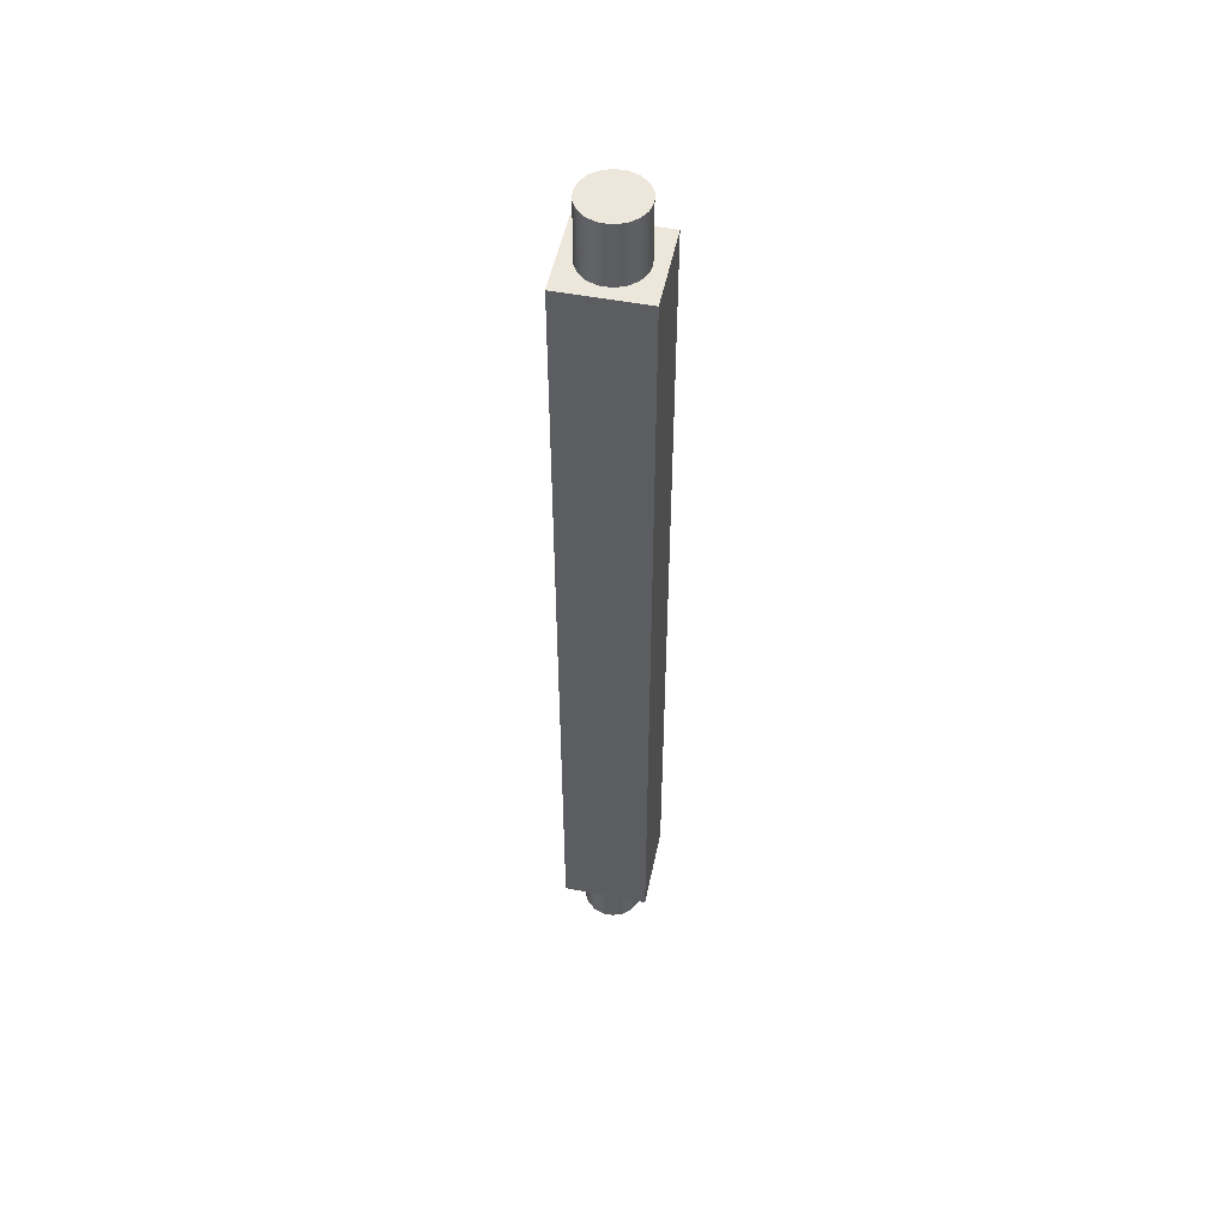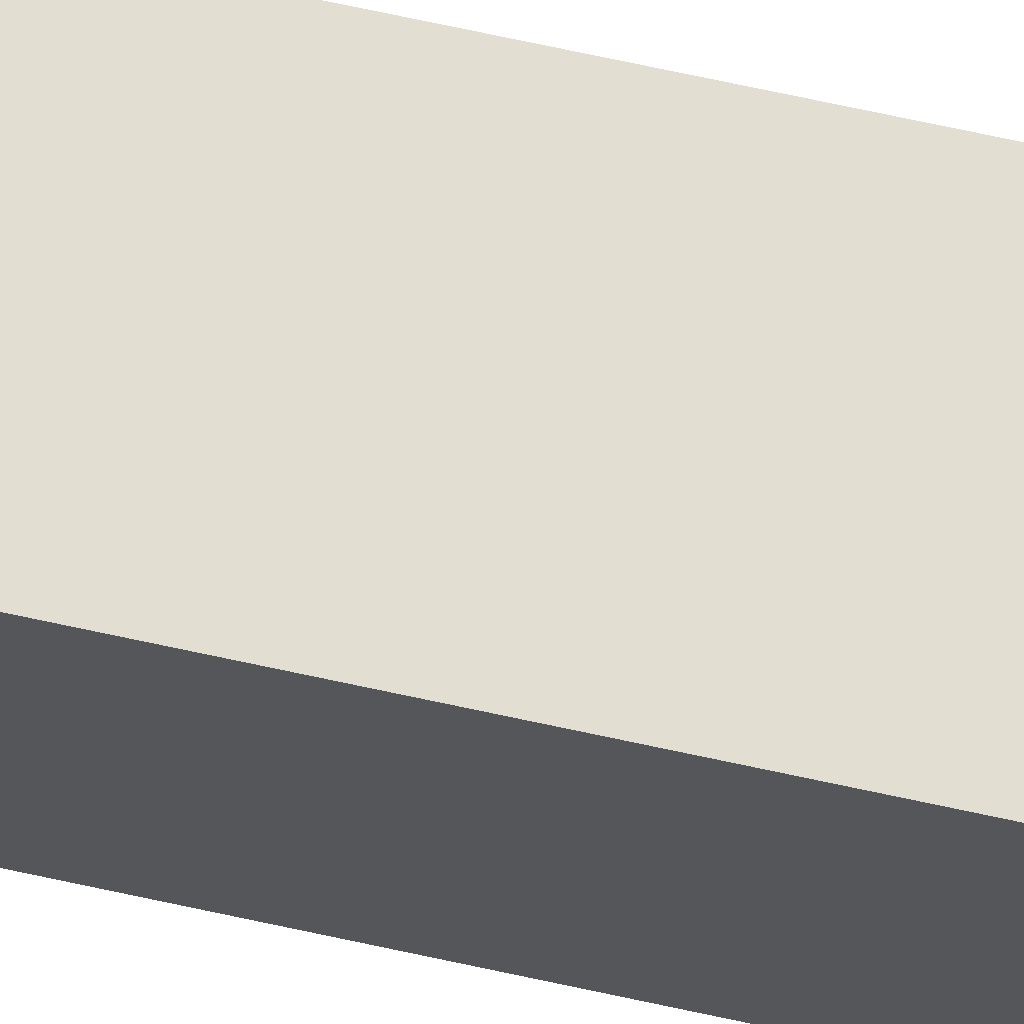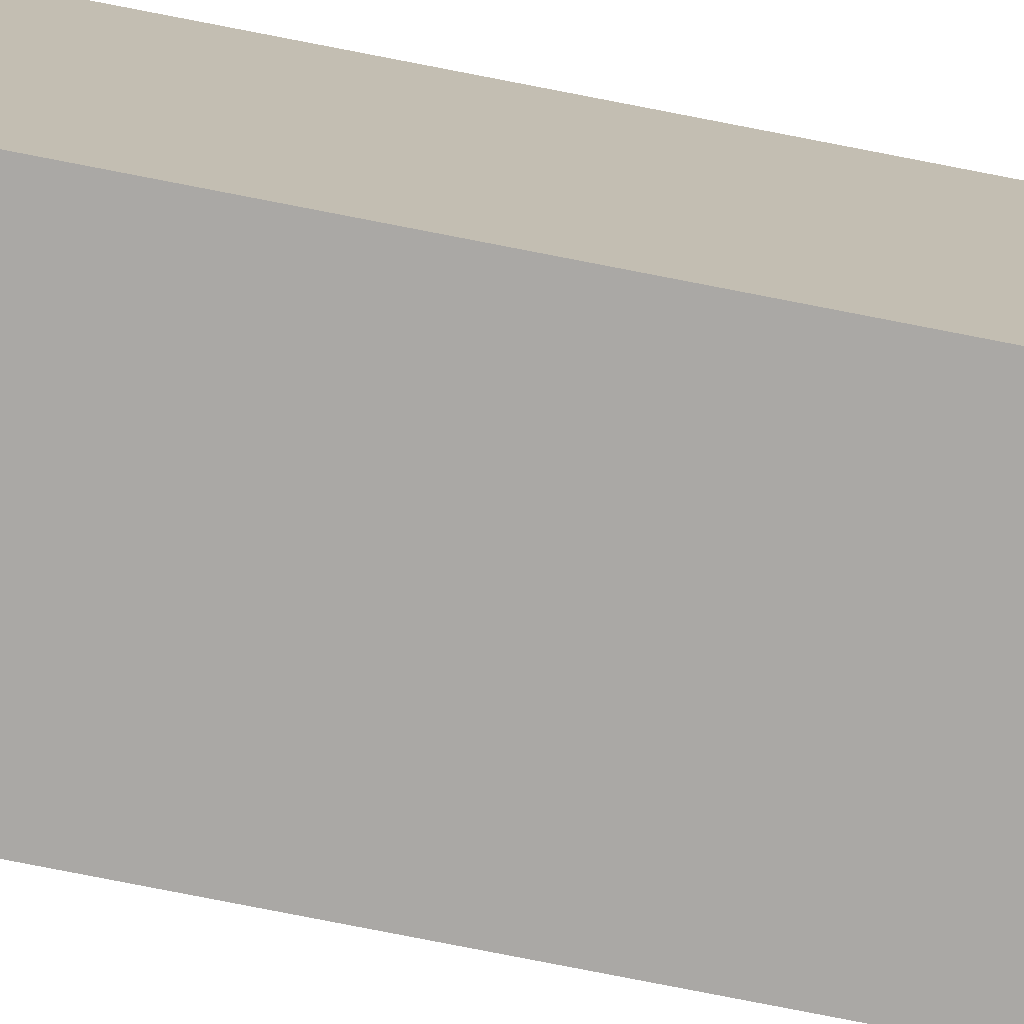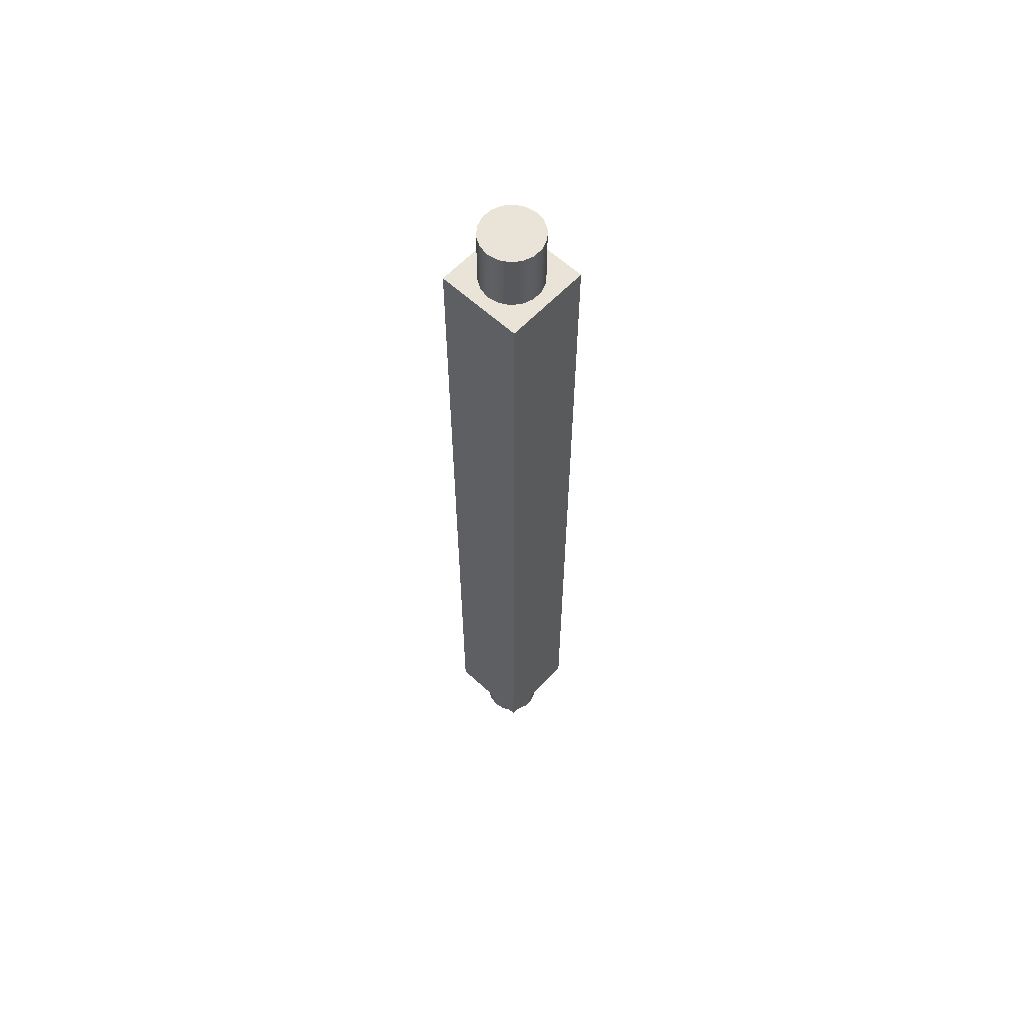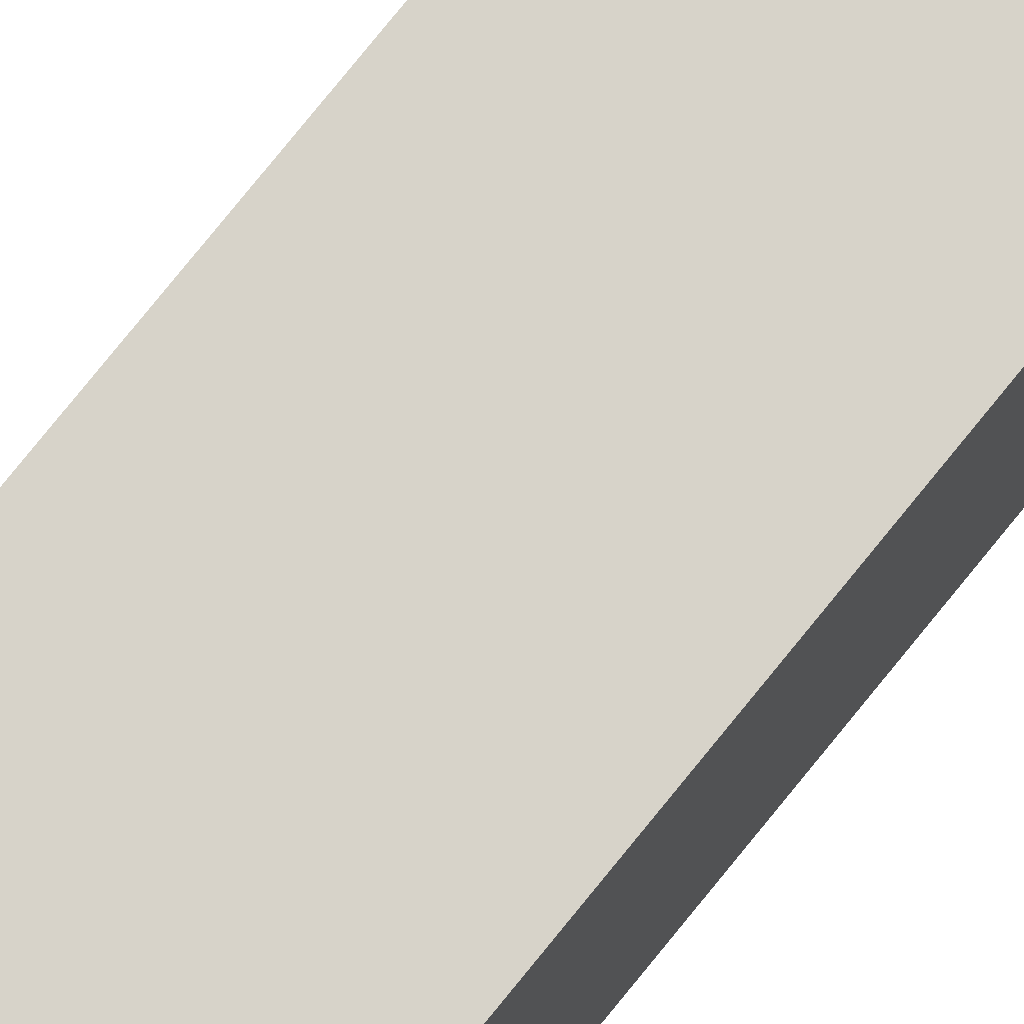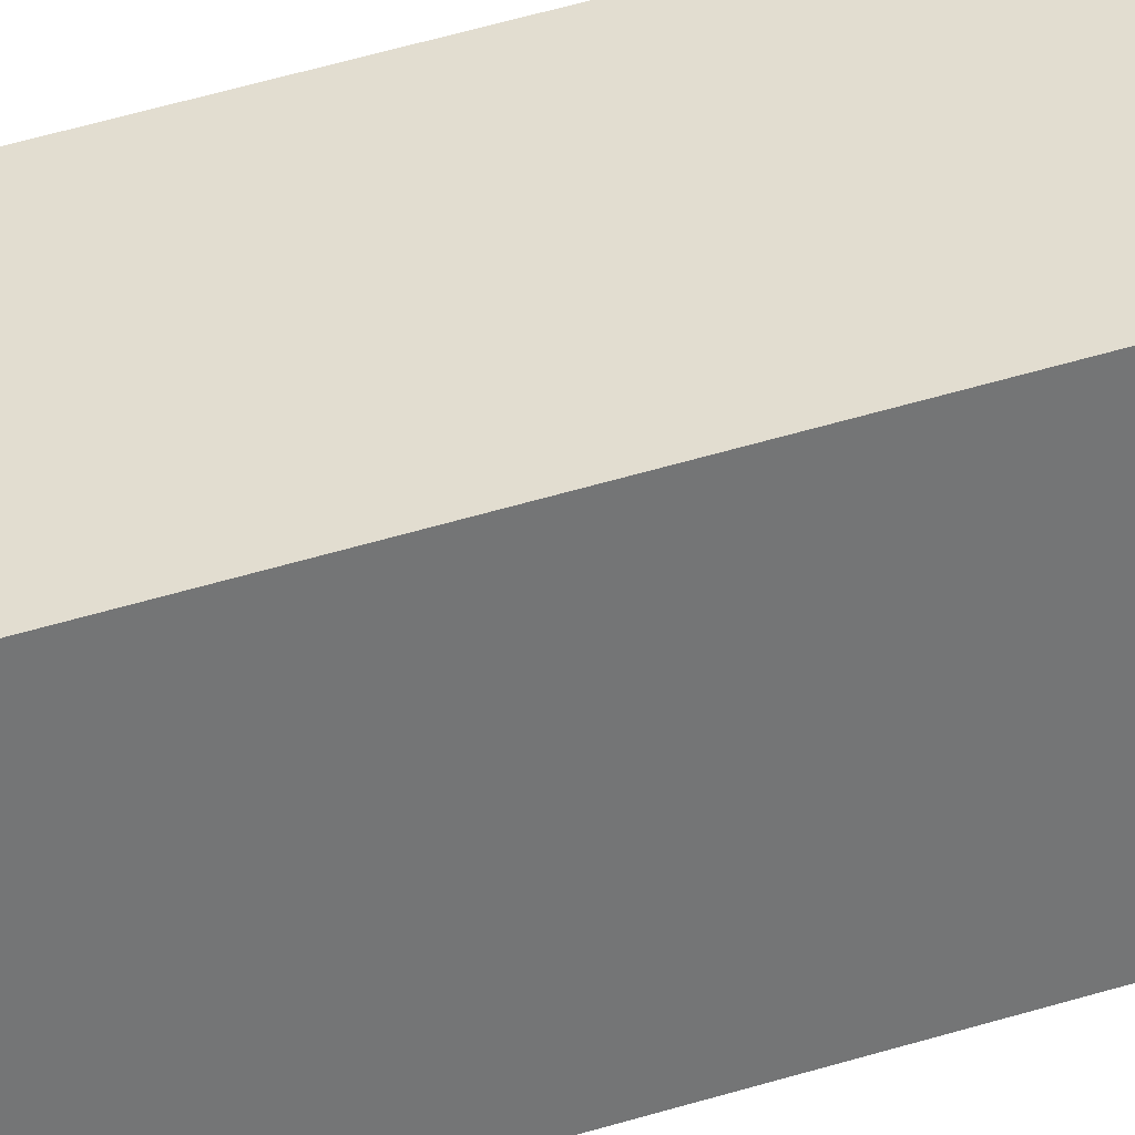
<metadata>
{"format":"obj","ext":"obj","renderer":"f3d","projection":"perspective","resolution":1024,"background":"white","views":[{"elev":51.7,"azim":11.7,"up":"+Y"},{"elev":67.6,"azim":-77.5,"up":"+Z"},{"elev":-75.2,"azim":-101.2,"up":"+Z"},{"elev":61.2,"azim":133.2,"up":"+Y"},{"elev":76.4,"azim":38.8,"up":"+Z"},{"elev":35.1,"azim":65.7,"up":"+Z"}]}
</metadata>
<code>
v 4.256 10.16 5.06
v 4.237 10.16 5.169
v 4.182 10.16 5.264
v 4.097 10.16 5.335
v 3.994 10.16 5.373
v 3.883 10.16 5.373
v 3.78 10.16 5.335
v 3.695 10.16 5.264
v 3.64 10.16 5.169
v 3.621 10.16 5.06
v 3.64 10.16 4.952
v 3.695 10.16 4.856
v 3.78 10.16 4.785
v 3.883 10.16 4.748
v 3.994 10.16 4.748
v 4.097 10.16 4.785
v 4.182 10.16 4.856
v 4.237 10.16 4.952
v 4.256 9.525 5.06
v 4.237 9.525 4.952
v 4.182 9.525 4.856
v 4.097 9.525 4.785
v 3.994 9.525 4.748
v 3.883 9.525 4.748
v 3.78 9.525 4.785
v 3.695 9.525 4.856
v 3.64 9.525 4.952
v 3.621 9.525 5.06
v 3.64 9.525 5.169
v 3.695 9.525 5.264
v 3.78 9.525 5.335
v 3.883 9.525 5.373
v 3.994 9.525 5.373
v 4.097 9.525 5.335
v 4.182 9.525 5.264
v 4.237 9.525 5.169
v 4.256 9.525 5.06
v 4.256 10.16 5.06
v 4.256 9.525 5.06
v 4.237 9.525 5.169
v 4.182 9.525 5.264
v 4.097 9.525 5.335
v 3.994 9.525 5.373
v 3.883 9.525 5.373
v 3.78 9.525 5.335
v 3.695 9.525 5.264
v 3.64 9.525 5.169
v 3.621 9.525 5.06
v 3.64 9.525 4.952
v 3.695 9.525 4.856
v 3.78 9.525 4.785
v 3.883 9.525 4.748
v 3.994 9.525 4.748
v 4.097 9.525 4.785
v 4.182 9.525 4.856
v 4.237 9.525 4.952
v 4.383 9.525 5.505
v 4.383 9.525 4.616
v 3.494 9.525 4.616
v 3.494 9.525 5.505
v 3.621 0 5.06
v 3.64 0 4.952
v 3.695 0 4.856
v 3.78 0 4.785
v 3.883 0 4.748
v 3.994 0 4.748
v 4.097 0 4.785
v 4.182 0 4.856
v 4.237 0 4.952
v 4.256 0 5.06
v 4.237 0 5.169
v 4.182 0 5.264
v 4.097 0 5.335
v 3.994 0 5.373
v 3.883 0 5.373
v 3.78 0 5.335
v 3.695 0 5.264
v 3.64 0 5.169
v 4.256 10.16 5.06
v 4.237 10.16 4.952
v 4.182 10.16 4.856
v 4.097 10.16 4.785
v 3.994 10.16 4.748
v 3.883 10.16 4.748
v 3.78 10.16 4.785
v 3.695 10.16 4.856
v 3.64 10.16 4.952
v 3.621 10.16 5.06
v 3.64 10.16 5.169
v 3.695 10.16 5.264
v 3.78 10.16 5.335
v 3.883 10.16 5.373
v 3.994 10.16 5.373
v 4.097 10.16 5.335
v 4.182 10.16 5.264
v 4.237 10.16 5.169
v 3.494 0.635 4.616
v 3.494 0.635 5.505
v 3.494 9.525 5.505
v 3.494 9.525 4.616
v 4.383 0.635 4.616
v 3.494 0.635 4.616
v 3.494 9.525 4.616
v 4.383 9.525 4.616
v 3.494 0.635 5.505
v 4.383 0.635 5.505
v 4.383 9.525 5.505
v 3.494 9.525 5.505
v 4.383 0.635 4.616
v 4.383 0.635 5.505
v 3.494 0.635 5.505
v 3.494 0.635 4.616
v 3.621 0.635 5.06
v 3.64 0.635 5.169
v 3.695 0.635 5.264
v 3.78 0.635 5.335
v 3.883 0.635 5.373
v 3.994 0.635 5.373
v 4.097 0.635 5.335
v 4.182 0.635 5.264
v 4.237 0.635 5.169
v 4.256 0.635 5.06
v 4.237 0.635 4.952
v 4.182 0.635 4.856
v 4.097 0.635 4.785
v 3.994 0.635 4.748
v 3.883 0.635 4.748
v 3.78 0.635 4.785
v 3.695 0.635 4.856
v 3.64 0.635 4.952
v 3.621 0.635 5.06
v 3.64 0.635 4.952
v 3.695 0.635 4.856
v 3.78 0.635 4.785
v 3.883 0.635 4.748
v 3.994 0.635 4.748
v 4.097 0.635 4.785
v 4.182 0.635 4.856
v 4.237 0.635 4.952
v 4.256 0.635 5.06
v 4.237 0.635 5.169
v 4.182 0.635 5.264
v 4.097 0.635 5.335
v 3.994 0.635 5.373
v 3.883 0.635 5.373
v 3.78 0.635 5.335
v 3.695 0.635 5.264
v 3.64 0.635 5.169
v 3.621 0 5.06
v 3.64 0 5.169
v 3.695 0 5.264
v 3.78 0 5.335
v 3.883 0 5.373
v 3.994 0 5.373
v 4.097 0 5.335
v 4.182 0 5.264
v 4.237 0 5.169
v 4.256 0 5.06
v 4.237 0 4.952
v 4.182 0 4.856
v 4.097 0 4.785
v 3.994 0 4.748
v 3.883 0 4.748
v 3.78 0 4.785
v 3.695 0 4.856
v 3.64 0 4.952
v 3.621 0 5.06
v 3.621 0.635 5.06
v 4.383 0.635 5.505
v 4.383 0.635 4.616
v 4.383 9.525 4.616
v 4.383 9.525 5.505
f 2 36 1
f 1 36 37
f 38 19 18
f 18 19 20
f 18 20 17
f 17 20 21
f 17 21 16
f 16 21 22
f 16 22 15
f 15 22 23
f 15 23 14
f 14 23 24
f 14 24 13
f 13 24 25
f 13 25 12
f 12 25 26
f 12 26 11
f 11 26 27
f 11 27 10
f 10 27 28
f 10 28 9
f 9 28 29
f 9 29 8
f 8 29 30
f 8 30 7
f 7 30 31
f 7 31 6
f 6 31 32
f 6 32 5
f 5 32 33
f 5 33 4
f 4 33 34
f 4 34 3
f 3 34 35
f 3 35 2
f 2 35 36
f 40 57 39
f 39 57 58
f 39 58 56
f 56 58 55
f 55 58 54
f 54 58 53
f 53 58 59
f 53 59 52
f 52 59 51
f 51 59 50
f 50 59 49
f 49 59 48
f 48 59 60
f 48 60 47
f 47 60 46
f 46 60 45
f 45 60 44
f 44 60 43
f 43 60 57
f 43 57 42
f 42 57 41
f 41 57 40
f 62 69 61
f 61 69 70
f 61 70 78
f 78 70 71
f 78 71 77
f 77 71 72
f 77 72 76
f 76 72 73
f 76 73 75
f 75 73 74
f 69 62 68
f 68 62 63
f 68 63 67
f 67 63 64
f 67 64 66
f 66 64 65
f 80 87 79
f 79 87 88
f 79 88 96
f 96 88 89
f 96 89 95
f 95 89 90
f 95 90 94
f 94 90 91
f 94 91 93
f 93 91 92
f 87 80 86
f 86 80 81
f 86 81 85
f 85 81 82
f 85 82 84
f 84 82 83
f 97 98 100
f 100 98 99
f 101 102 104
f 104 102 103
f 105 106 108
f 108 106 107
f 110 122 109
f 109 122 123
f 109 123 124
f 111 118 110
f 110 118 119
f 110 119 120
f 112 113 111
f 111 113 114
f 111 114 115
f 109 127 112
f 112 127 128
f 112 128 129
f 115 116 111
f 111 116 117
f 111 117 118
f 120 121 110
f 110 121 122
f 124 125 109
f 109 125 126
f 109 126 127
f 129 130 112
f 112 130 113
f 132 166 131
f 131 166 167
f 168 149 148
f 148 149 150
f 148 150 147
f 147 150 151
f 147 151 146
f 146 151 152
f 146 152 145
f 145 152 153
f 145 153 144
f 144 153 154
f 144 154 143
f 143 154 155
f 143 155 142
f 142 155 156
f 142 156 141
f 141 156 157
f 141 157 140
f 140 157 158
f 140 158 139
f 139 158 159
f 139 159 138
f 138 159 160
f 138 160 137
f 137 160 161
f 137 161 136
f 136 161 162
f 136 162 135
f 135 162 163
f 135 163 134
f 134 163 164
f 134 164 133
f 133 164 165
f 133 165 132
f 132 165 166
f 169 170 172
f 172 170 171

</code>
